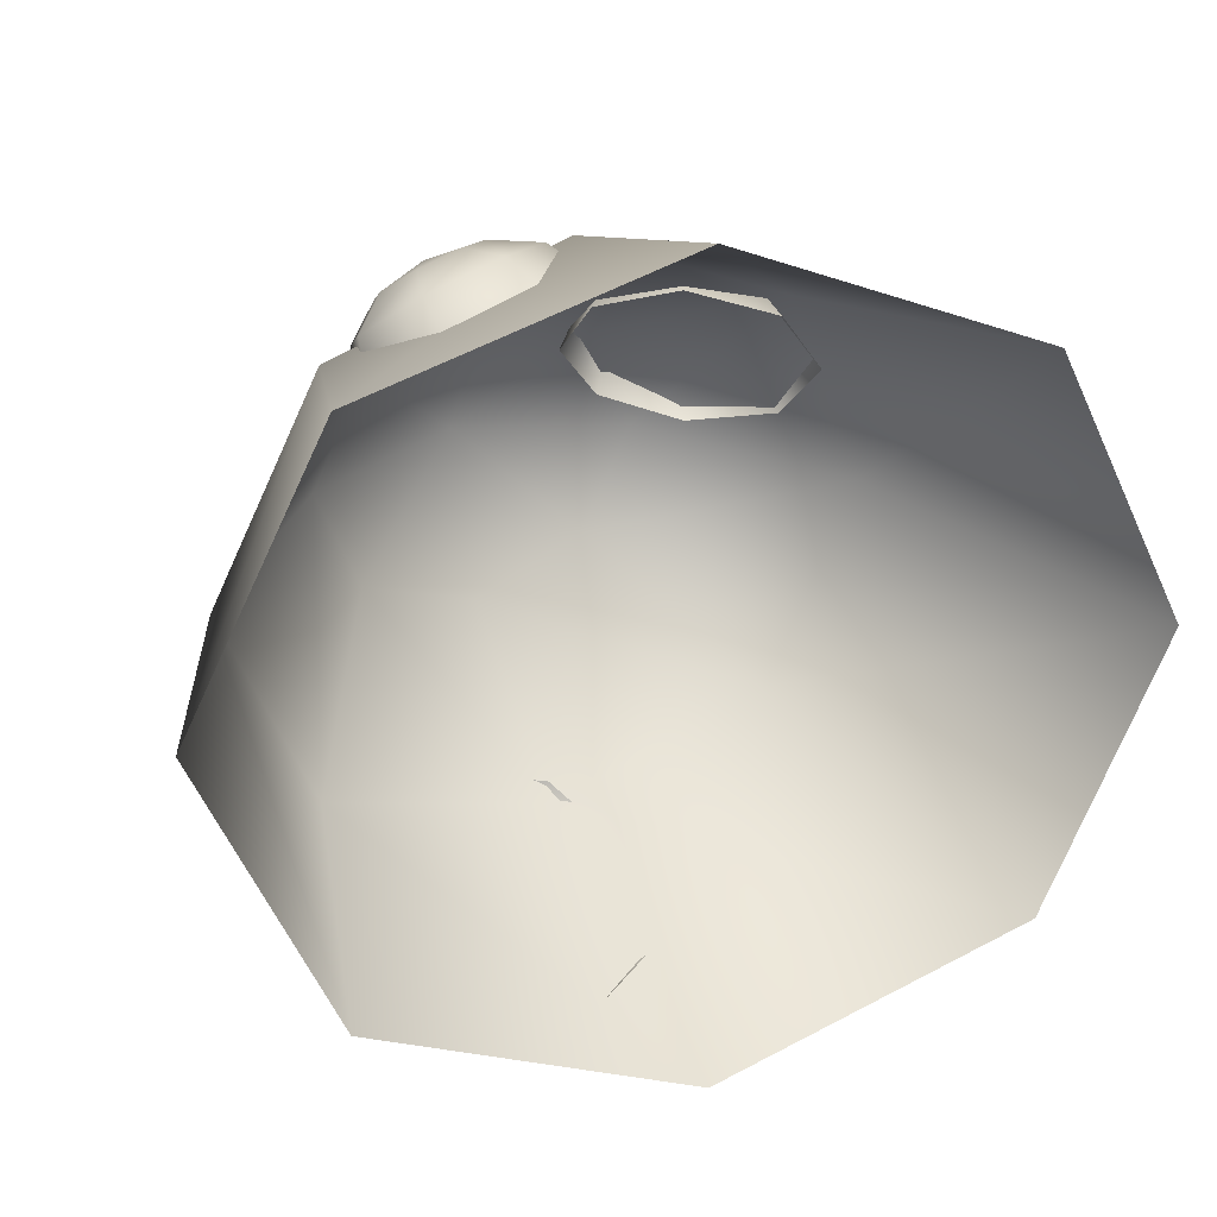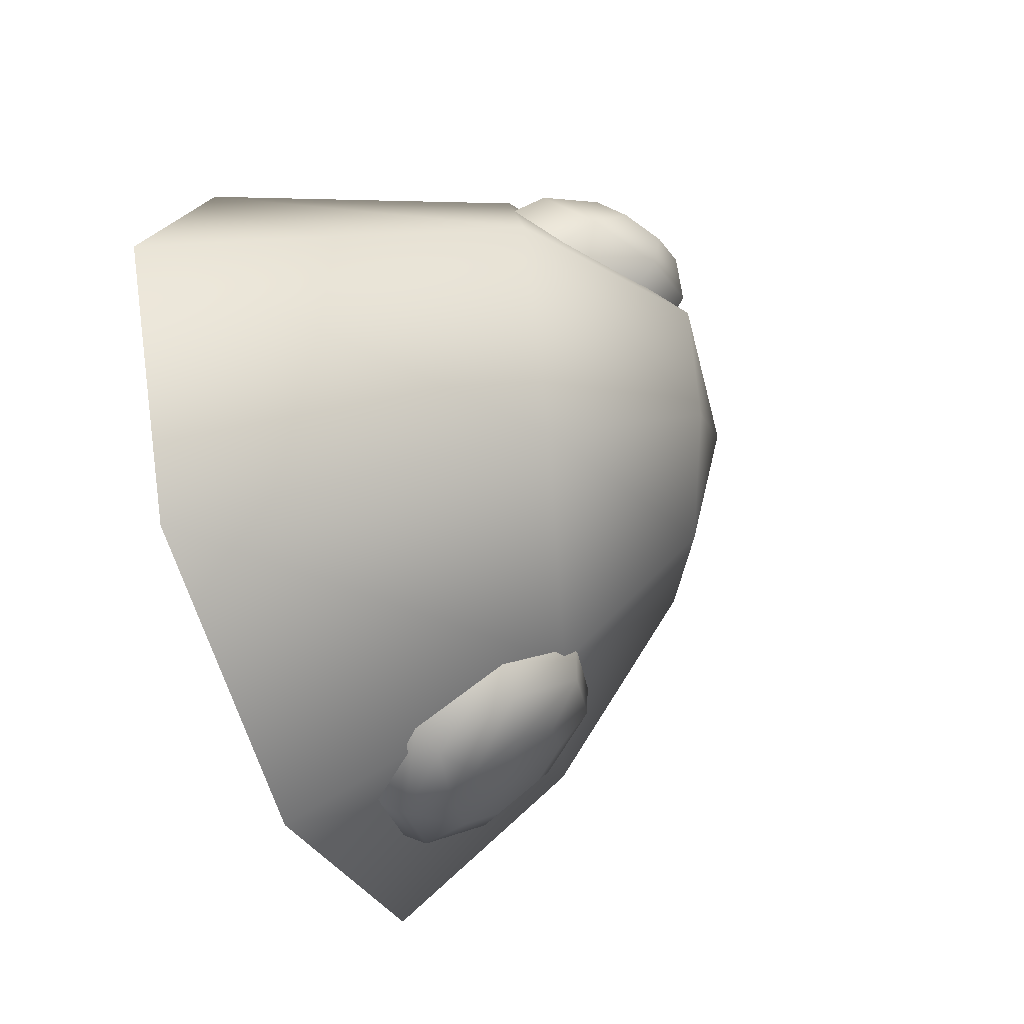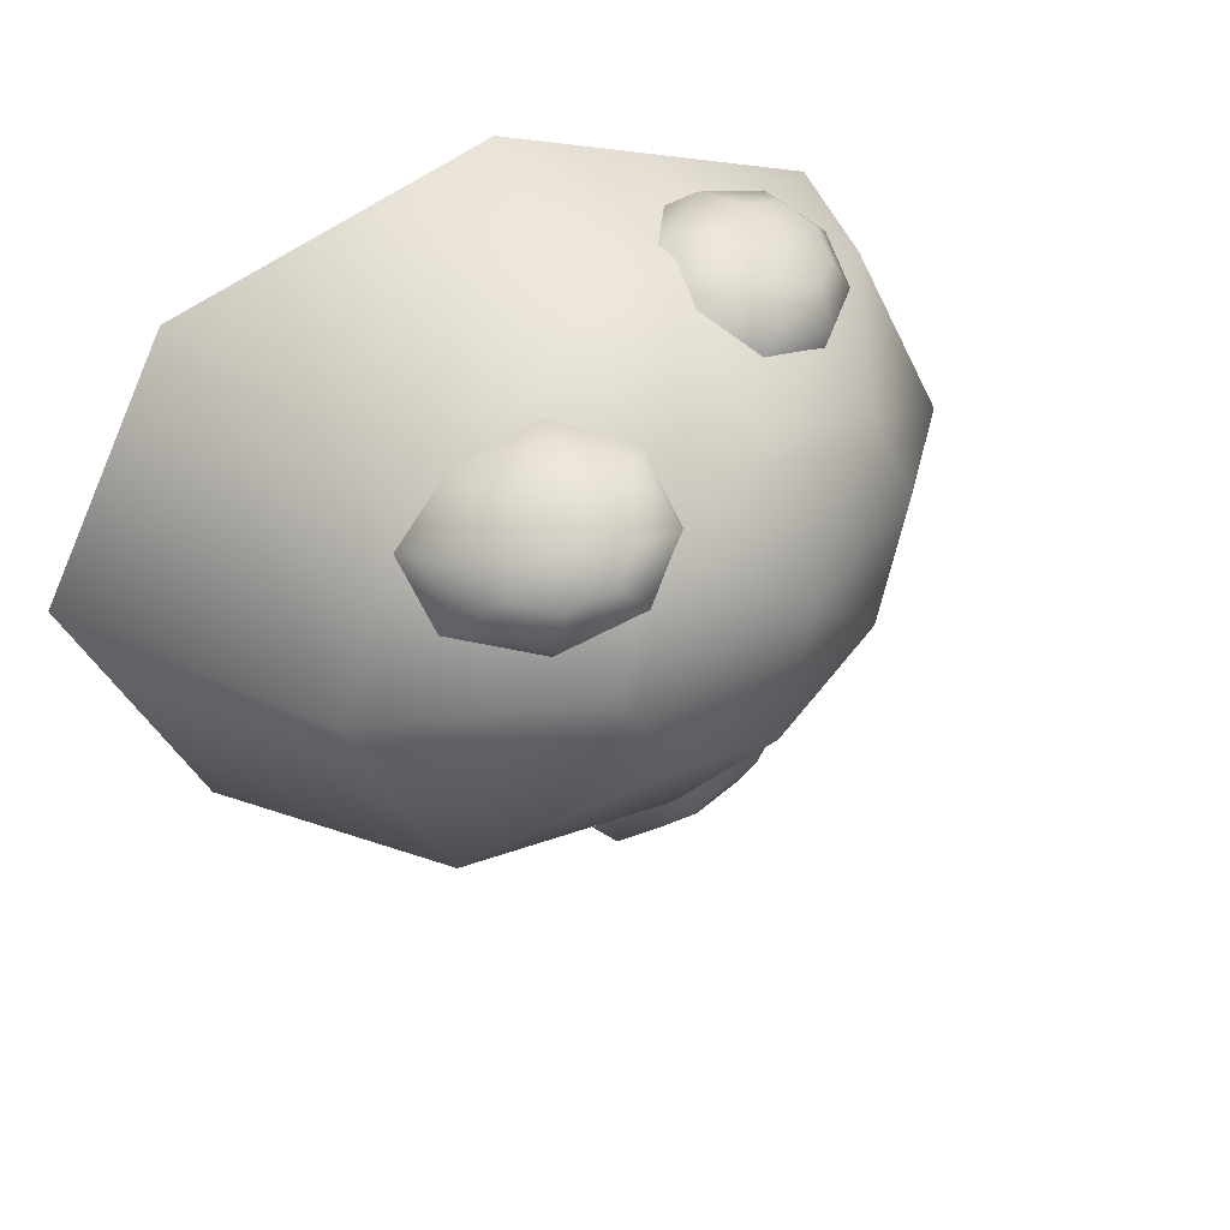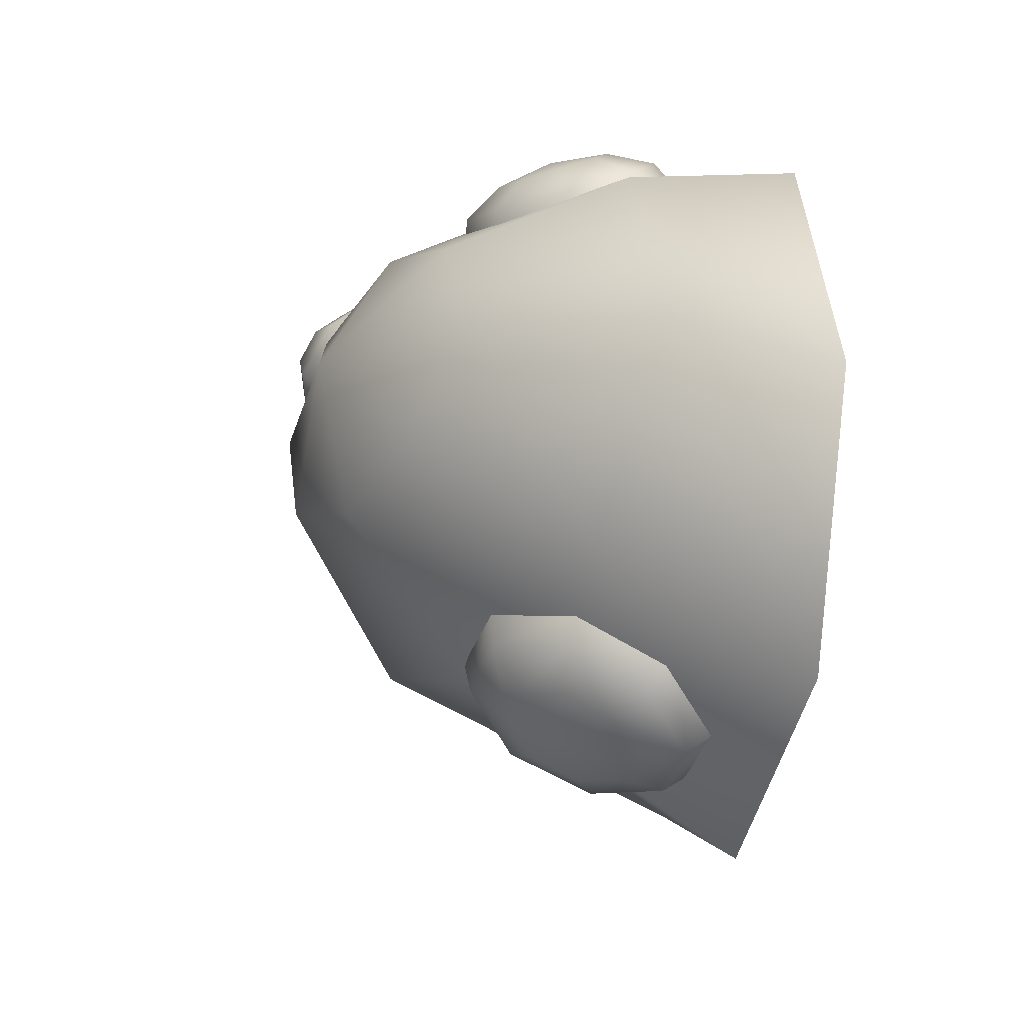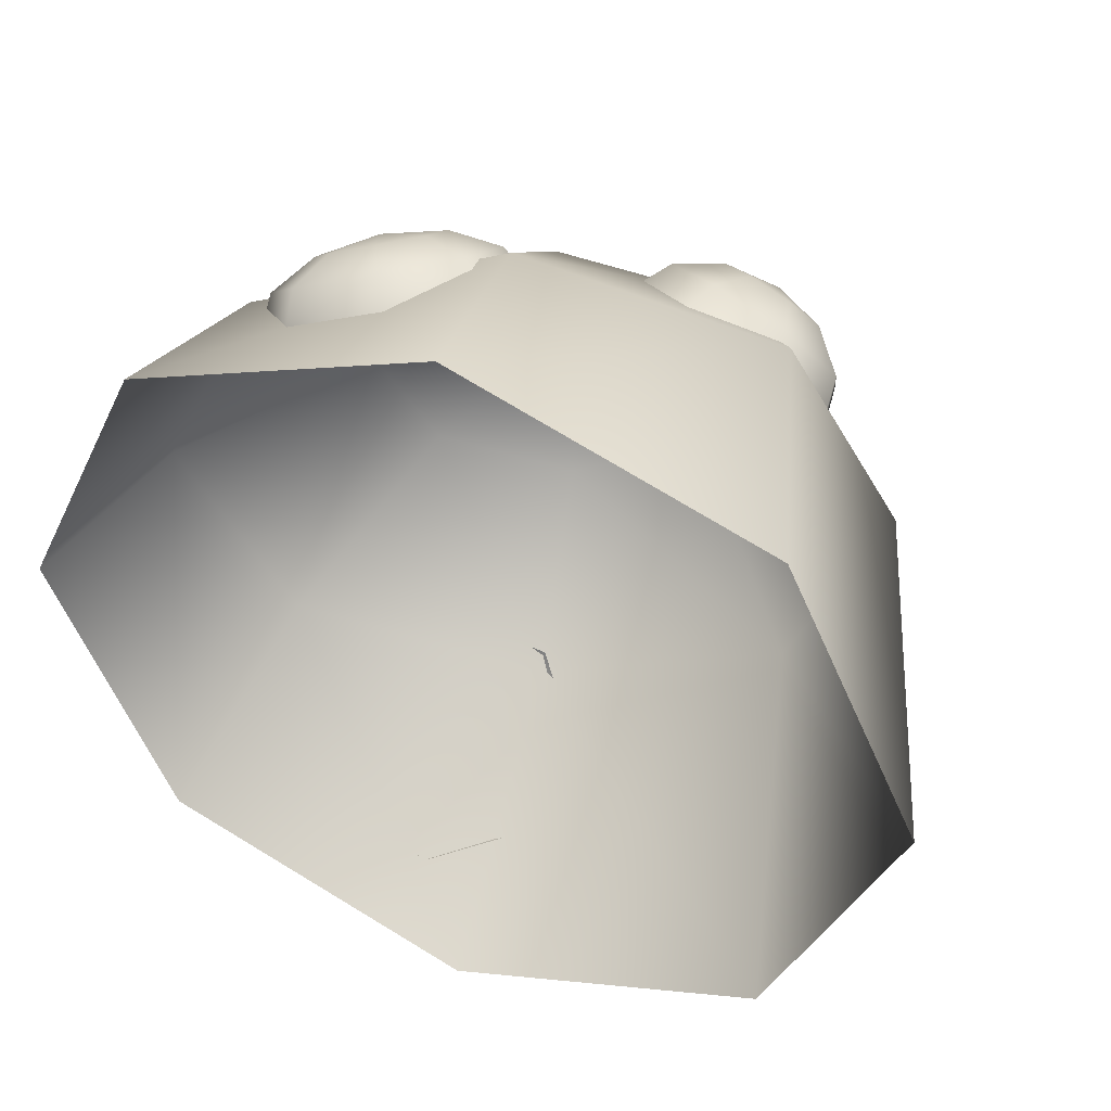
<metadata>
{"format":"obj","ext":"obj","renderer":"f3d","projection":"perspective","resolution":1024,"background":"white","views":[{"elev":17.2,"azim":-21.7,"up":"+Z"},{"elev":-46.8,"azim":108.6,"up":"+Z"},{"elev":36.1,"azim":153.1,"up":"+Z"},{"elev":-19.4,"azim":-99.0,"up":"+Z"},{"elev":37.7,"azim":25.1,"up":"+Z"}]}
</metadata>
<code>
g rockBlue
v 0.8873 -0.07091 0.6341
v 1.237 -0.0708 -0.05351
v 0.8878 -0.07082 -0.7411
v 0.04549 -0.07096 -1.026
v -0.797 -0.07113 -0.7411
v -1.146 -0.07124 -0.05351
v -0.7975 -0.07122 0.6341
v 0.04484 -0.07108 0.9189
v 0.5926 0.7263 0.6363
v 0.8612 0.8558 0.1134
v 0.5932 0.8303 -0.4094
v -0.05441 0.6649 -0.5808
v -0.7023 0.4564 -0.4094
v -0.9709 0.327 0.1134
v -0.7029 0.3525 0.6363
v -0.05526 0.5179 0.8528
v 0.2111 1.077 0.5068
v 0.3519 1.17 0.2357
v 0.2116 1.151 -0.03547
v -0.1277 1.033 -0.1478
v -0.4672 0.8828 -0.03547
v -0.608 0.7898 0.2357
v -0.4676 0.8081 0.5068
v -0.1284 0.9269 0.6191
v -0.1548 1.122 0.2804
v 0.6873 0.7294 0.441
v 0.6409 0.8815 0.3025
v 0.4423 1.024 0.2689
v 0.217 1.063 0.348
v 0.08639 0.9835 0.4882
v 0.1181 0.8407 0.619
v 0.3039 0.712 0.6693
v 0.544 0.6632 0.5978
v 0.6718 0.8551 0.5006
v 0.631 0.9879 0.3833
v 0.4604 1.11 0.3534
v 0.2667 1.142 0.4196
v 0.1555 1.071 0.539
v 0.1852 0.9456 0.6505
v 0.3462 0.8338 0.6929
v 0.551 0.7943 0.6325
v 0.5763 0.9833 0.5483
v 0.5535 1.06 0.4822
v 0.4564 1.129 0.4634
v 0.3442 1.148 0.5001
v 0.2799 1.107 0.5693
v 0.299 1.032 0.6335
v 0.3929 0.9669 0.6564
v 0.5088 0.9458 0.6217
v 0.4323 1.076 0.5728
v -0.05378 0.6174 0.7199
v -0.1997 0.7258 0.6255
v -0.4132 0.6572 0.5571
v -0.5877 0.4643 0.5484
v -0.6248 0.2653 0.6138
v -0.484 0.164 0.7215
v -0.2443 0.2148 0.7989
v -0.06457 0.4005 0.7944
v -0.1339 0.6334 0.7875
v -0.2574 0.7248 0.7046
v -0.441 0.6645 0.6458
v -0.591 0.4973 0.6409
v -0.6223 0.3248 0.6997
v -0.5027 0.2388 0.7926
v -0.2995 0.2857 0.8581
v -0.1456 0.4476 0.8531
v -0.2639 0.5941 0.8232
v -0.3337 0.6454 0.7739
v -0.4409 0.6114 0.7396
v -0.5273 0.5152 0.7388
v -0.5433 0.4144 0.7743
v -0.4749 0.3649 0.8268
v -0.3611 0.3945 0.8634
v -0.2733 0.4889 0.8609
v -0.4123 0.5129 0.8187
v -0.05613 0.6968 -0.5332
v 0.1047 0.5428 -0.6944
v 0.07083 0.2916 -0.8178
v -0.1333 0.1076 -0.8454
v -0.3701 0.09364 -0.7865
v -0.5134 0.2406 -0.6453
v -0.4785 0.4674 -0.5134
v -0.2922 0.6585 -0.4653
v -0.09489 0.6862 -0.617
v 0.04126 0.5537 -0.7577
v 0.01122 0.3372 -0.8665
v -0.1635 0.1764 -0.8908
v -0.3677 0.1618 -0.8348
v -0.4906 0.289 -0.7094
v -0.461 0.4873 -0.5924
v -0.2996 0.6533 -0.5524
v -0.1624 0.5945 -0.7125
v -0.08677 0.5189 -0.7921
v -0.1038 0.3959 -0.8573
v -0.2026 0.302 -0.8733
v -0.3214 0.2909 -0.8357
v -0.3926 0.3648 -0.7614
v -0.3759 0.4816 -0.6931
v -0.2816 0.5773 -0.6719
v -0.2453 0.4491 -0.7916
g rockBlue_0
f 9 1 10
f 9 8 1
f 16 8 9
f 16 7 8
f 15 7 16
f 15 6 7
f 14 6 15
f 14 5 6
f 13 5 14
f 13 4 5
f 12 4 13
f 12 3 4
f 11 3 12
f 11 2 3
f 10 2 11
f 10 1 2
f 34 26 35
f 34 33 26
f 41 33 34
f 41 32 33
f 40 32 41
f 40 31 32
f 39 31 40
f 39 30 31
f 38 30 39
f 38 29 30
f 37 29 38
f 37 28 29
f 36 28 37
f 36 27 28
f 35 27 36
f 35 26 27
f 59 51 60
f 59 58 51
f 66 58 59
f 66 57 58
f 65 57 66
f 65 56 57
f 64 56 65
f 64 55 56
f 63 55 64
f 63 54 55
f 62 54 63
f 62 53 54
f 61 53 62
f 61 52 53
f 60 52 61
f 60 51 52
f 84 76 85
f 84 83 76
f 91 83 84
f 91 82 83
f 90 82 91
f 90 81 82
f 89 81 90
f 89 80 81
f 88 80 89
f 88 79 80
f 87 79 88
f 87 78 79
f 86 78 87
f 86 77 78
f 85 77 86
f 85 76 77
f 17 9 18
f 17 16 9
f 24 16 17
f 24 15 16
f 23 15 24
f 23 14 15
f 22 14 23
f 22 13 14
f 21 13 22
f 21 12 13
f 20 12 21
f 20 11 12
f 19 11 20
f 19 10 11
f 18 10 19
f 18 9 10
f 25 18 19
f 25 17 18
f 24 17 25
f 25 21 22
f 25 20 21
f 19 20 25
f 25 23 24
f 25 22 23
f 42 34 43
f 42 41 34
f 49 41 42
f 49 40 41
f 48 40 49
f 48 39 40
f 47 39 48
f 47 38 39
f 46 38 47
f 46 37 38
f 45 37 46
f 45 36 37
f 44 36 45
f 44 35 36
f 43 35 44
f 43 34 35
f 50 43 44
f 50 42 43
f 49 42 50
f 50 46 47
f 50 45 46
f 44 45 50
f 50 48 49
f 50 47 48
f 67 59 68
f 67 66 59
f 74 66 67
f 74 65 66
f 73 65 74
f 73 64 65
f 72 64 73
f 72 63 64
f 71 63 72
f 71 62 63
f 70 62 71
f 70 61 62
f 69 61 70
f 69 60 61
f 68 60 69
f 68 59 60
f 75 68 69
f 75 67 68
f 74 67 75
f 75 71 72
f 75 70 71
f 69 70 75
f 75 73 74
f 75 72 73
f 92 84 93
f 92 91 84
f 99 91 92
f 99 90 91
f 98 90 99
f 98 89 90
f 97 89 98
f 97 88 89
f 96 88 97
f 96 87 88
f 95 87 96
f 95 86 87
f 94 86 95
f 94 85 86
f 93 85 94
f 93 84 85
f 100 93 94
f 100 92 93
f 99 92 100
f 100 96 97
f 100 95 96
f 94 95 100
f 100 98 99
f 100 97 98

</code>
